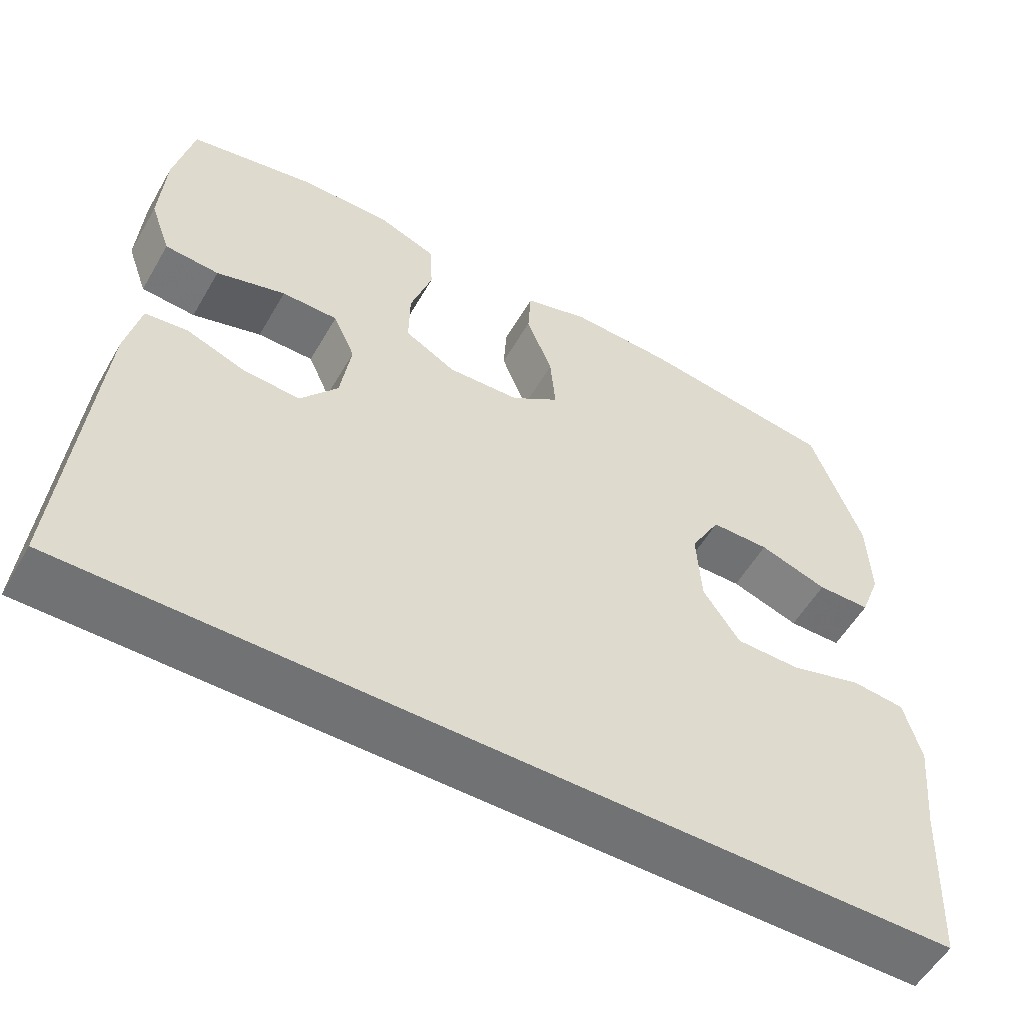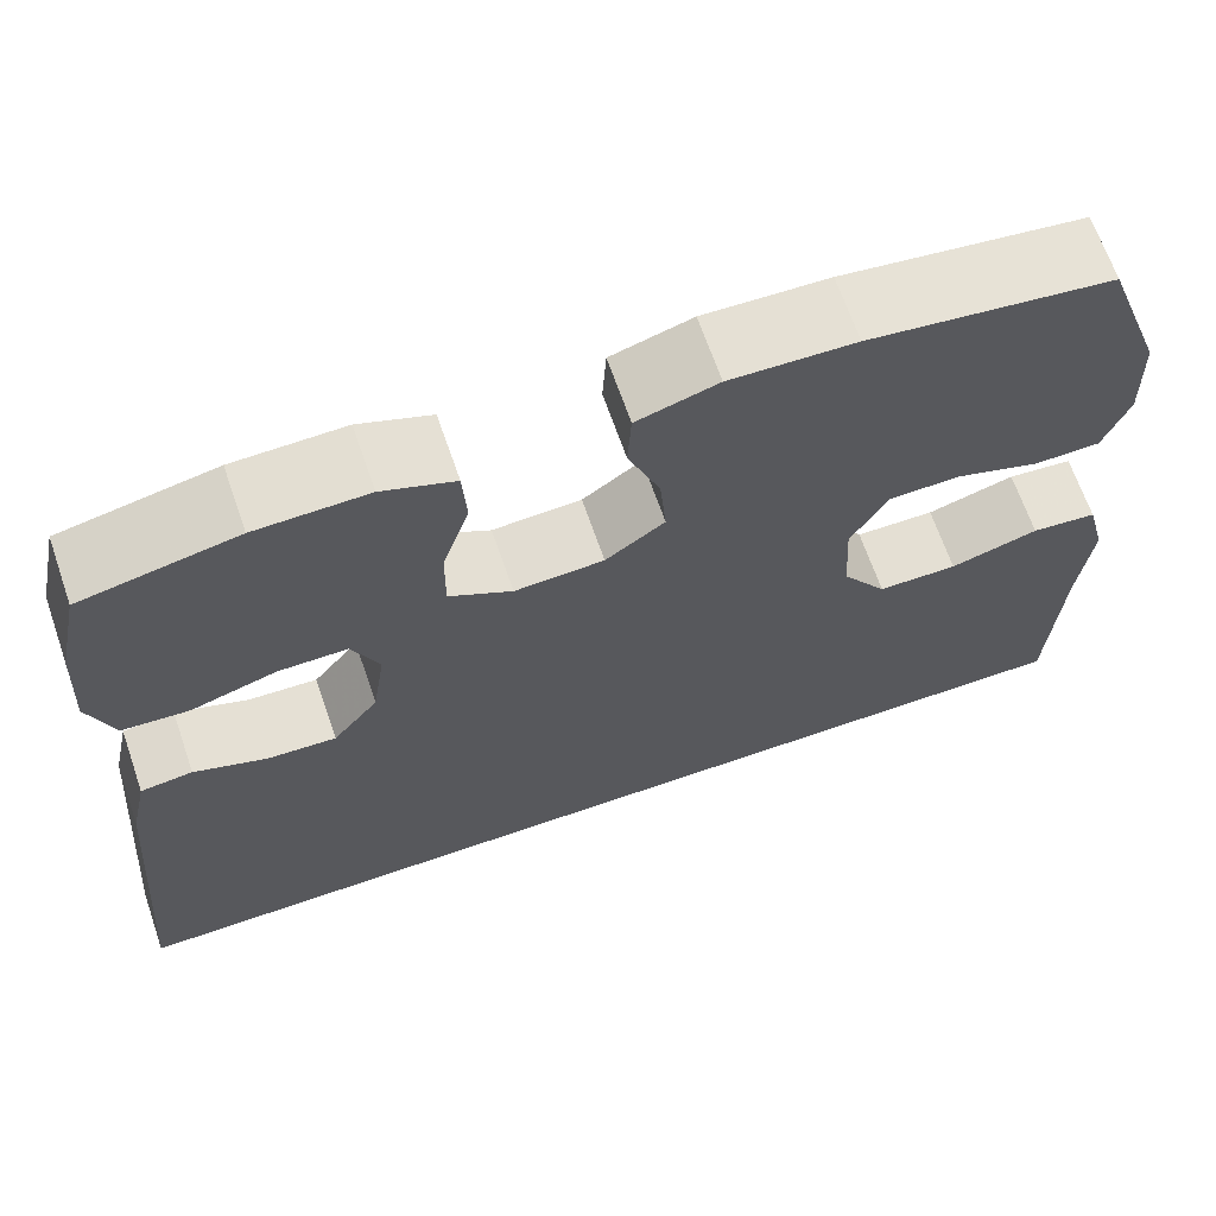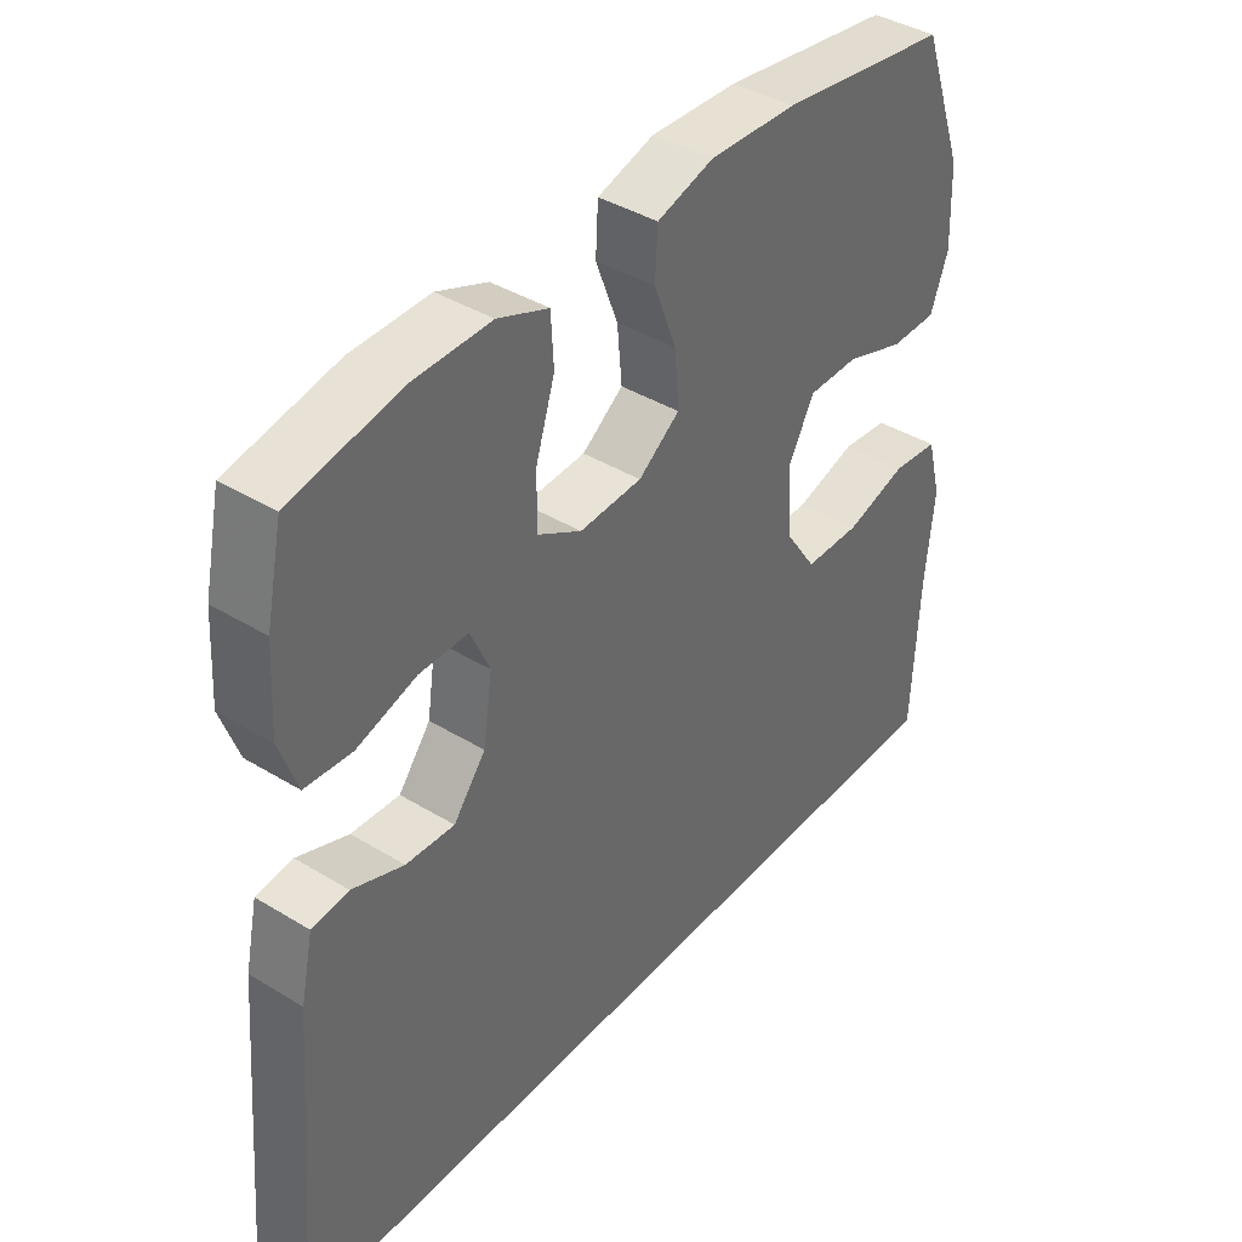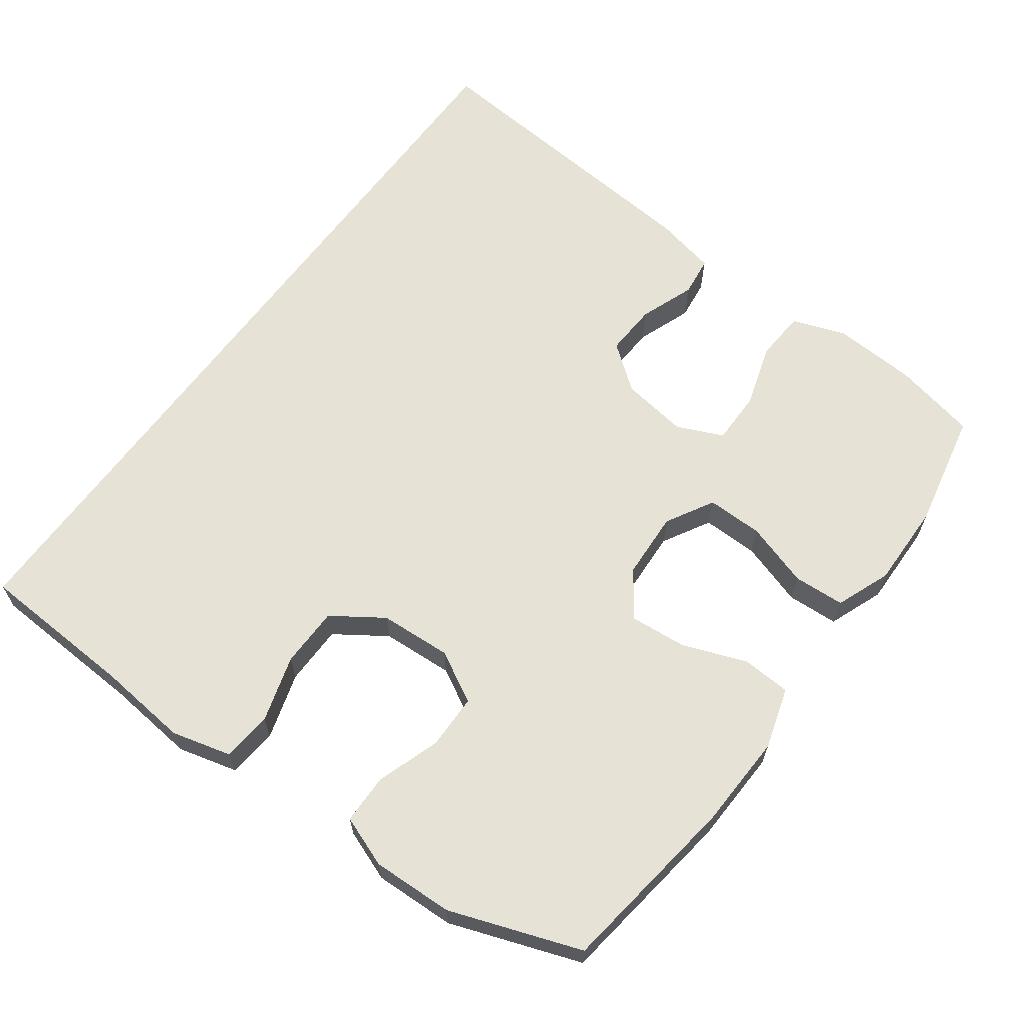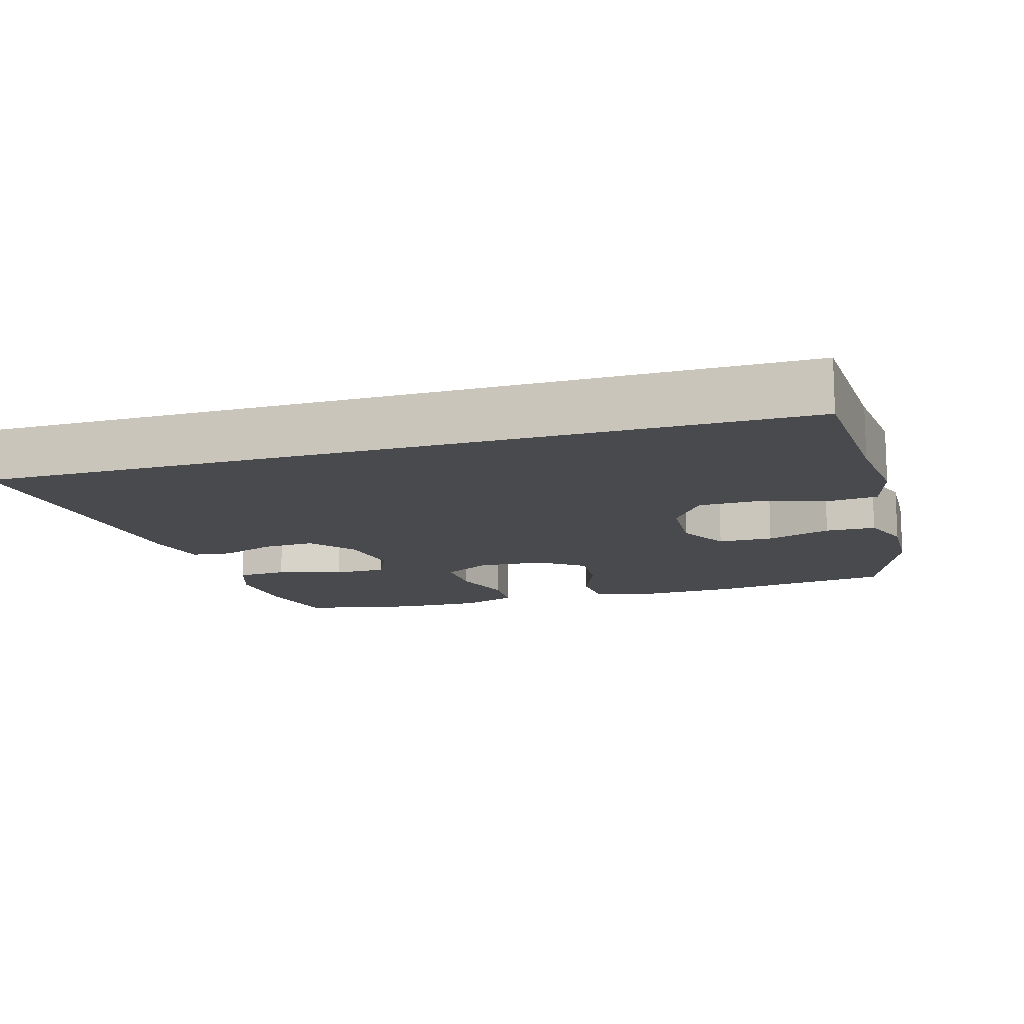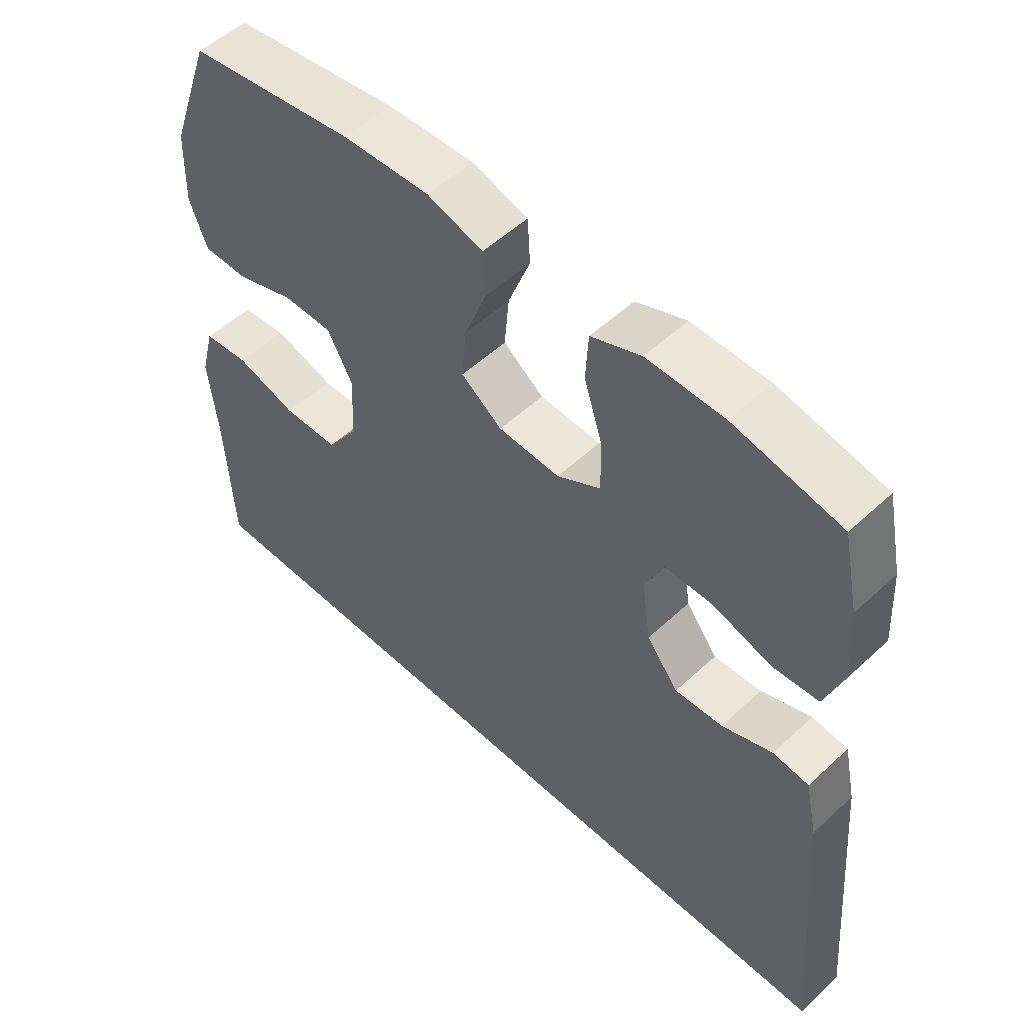
<metadata>
{"format":"obj","ext":"obj","renderer":"f3d","projection":"perspective","resolution":1024,"background":"white","views":[{"elev":-55.4,"azim":150.3,"up":"+Z"},{"elev":67.0,"azim":160.9,"up":"+Z"},{"elev":40.1,"azim":127.0,"up":"+Z"},{"elev":64.0,"azim":-53.7,"up":"+Y"},{"elev":-13.3,"azim":-163.5,"up":"+Y"},{"elev":52.9,"azim":45.1,"up":"+Z"}]}
</metadata>
<code>
v 0.5 0.07 0.5
v 0.525 0.07 0.383
v 0.532 0.07 0.266
v 0.505 0.07 0.19
v 0.434 0.07 0.185
v 0.343 0.07 0.213
v 0.269 0.07 0.213
v 0.24 0.07 0.148
v 0.254 0.07 0.054
v 0.303 0.07 -0.009
v 0.377 0.07 -0.005
v 0.455 0.07 0.024
v 0.511 0.07 0.017
v 0.53 0.07 -0.071
v 0.567 0.07 -0.5
v -0.568 0.07 -0.5
v -0.579 0.07 -0.278
v -0.592 0.07 -0.15
v -0.57 0.07 -0.066
v -0.5 0.07 -0.059
v -0.406 0.07 -0.087
v -0.321 0.07 -0.086
v -0.273 0.07 -0.015
v -0.267 0.07 0.086
v -0.306 0.07 0.158
v -0.383 0.07 0.159
v -0.473 0.07 0.129
v -0.543 0.07 0.13
v -0.57 0.07 0.202
v -0.566 0.07 0.316
v -0.5 0.07 0.5
v -0.242 0.07 0.536
v -0.109 0.07 0.541
v -0.023 0.07 0.515
v -0.019 0.07 0.446
v -0.053 0.07 0.357
v -0.06 0.07 0.277
v 0.003 0.07 0.231
v 0.098 0.07 0.226
v 0.165 0.07 0.264
v 0.164 0.07 0.343
v 0.135 0.07 0.434
v 0.139 0.07 0.506
v 0.216 0.07 0.536
v 0.335 0.07 0.534
v 0.5 0 0.5
v 0.525 0 0.383
v 0.532 0 0.266
v 0.505 0 0.19
v 0.434 0 0.185
v 0.343 0 0.213
v 0.269 0 0.213
v 0.24 0 0.148
v 0.254 0 0.054
v 0.303 0 -0.009
v 0.377 0 -0.005
v 0.455 0 0.024
v 0.511 0 0.017
v 0.53 0 -0.071
v 0.567 0 -0.5
v -0.568 0 -0.5
v -0.579 0 -0.278
v -0.592 0 -0.15
v -0.57 0 -0.066
v -0.5 0 -0.059
v -0.406 0 -0.087
v -0.321 0 -0.086
v -0.273 0 -0.015
v -0.267 0 0.086
v -0.306 0 0.158
v -0.383 0 0.159
v -0.473 0 0.129
v -0.543 0 0.13
v -0.57 0 0.202
v -0.566 0 0.316
v -0.5 0 0.5
v -0.242 0 0.536
v -0.109 0 0.541
v -0.023 0 0.515
v -0.019 0 0.446
v -0.053 0 0.357
v -0.06 0 0.277
v 0.003 0 0.231
v 0.098 0 0.226
v 0.165 0 0.264
v 0.164 0 0.343
v 0.135 0 0.434
v 0.139 0 0.506
v 0.216 0 0.536
v 0.335 0 0.534
f 41 42 43 44
f 40 41 44 45
f 33 34 35 36
f 33 36 37
f 32 33 37
f 31 32 37
f 30 31 37 38
f 26 27 28 29
f 25 26 29 30
f 18 19 20 21
f 17 18 21 22
f 16 17 22
f 15 16 22 23
f 11 12 13 14
f 10 11 14 15
f 9 10 15 23
f 3 4 5 6
f 3 6 7
f 2 3 7
f 40 45 1 2
f 39 40 2 7
f 38 39 7 8
f 25 30 38 8
f 24 25 8 9
f 9 23 24
f 89 88 87 86
f 90 89 86 85
f 81 80 79 78
f 82 81 78
f 82 78 77
f 82 77 76
f 83 82 76 75
f 74 73 72 71
f 75 74 71 70
f 66 65 64 63
f 67 66 63 62
f 67 62 61
f 68 67 61 60
f 59 58 57 56
f 60 59 56 55
f 68 60 55 54
f 51 50 49 48
f 52 51 48
f 52 48 47
f 47 46 90 85
f 52 47 85 84
f 53 52 84 83
f 53 83 75 70
f 54 53 70 69
f 69 68 54
f 1 46 47 2
f 2 47 48 3
f 3 48 49 4
f 4 49 50 5
f 5 50 51 6
f 6 51 52 7
f 7 52 53 8
f 8 53 54 9
f 9 54 55 10
f 10 55 56 11
f 11 56 57 12
f 12 57 58 13
f 13 58 59 14
f 14 59 60 15
f 15 60 61 16
f 16 61 62 17
f 17 62 63 18
f 18 63 64 19
f 19 64 65 20
f 20 65 66 21
f 21 66 67 22
f 22 67 68 23
f 23 68 69 24
f 24 69 70 25
f 25 70 71 26
f 26 71 72 27
f 27 72 73 28
f 28 73 74 29
f 29 74 75 30
f 30 75 76 31
f 31 76 77 32
f 32 77 78 33
f 33 78 79 34
f 34 79 80 35
f 35 80 81 36
f 36 81 82 37
f 37 82 83 38
f 38 83 84 39
f 39 84 85 40
f 40 85 86 41
f 41 86 87 42
f 42 87 88 43
f 43 88 89 44
f 44 89 90 45
f 45 90 46 1

</code>
